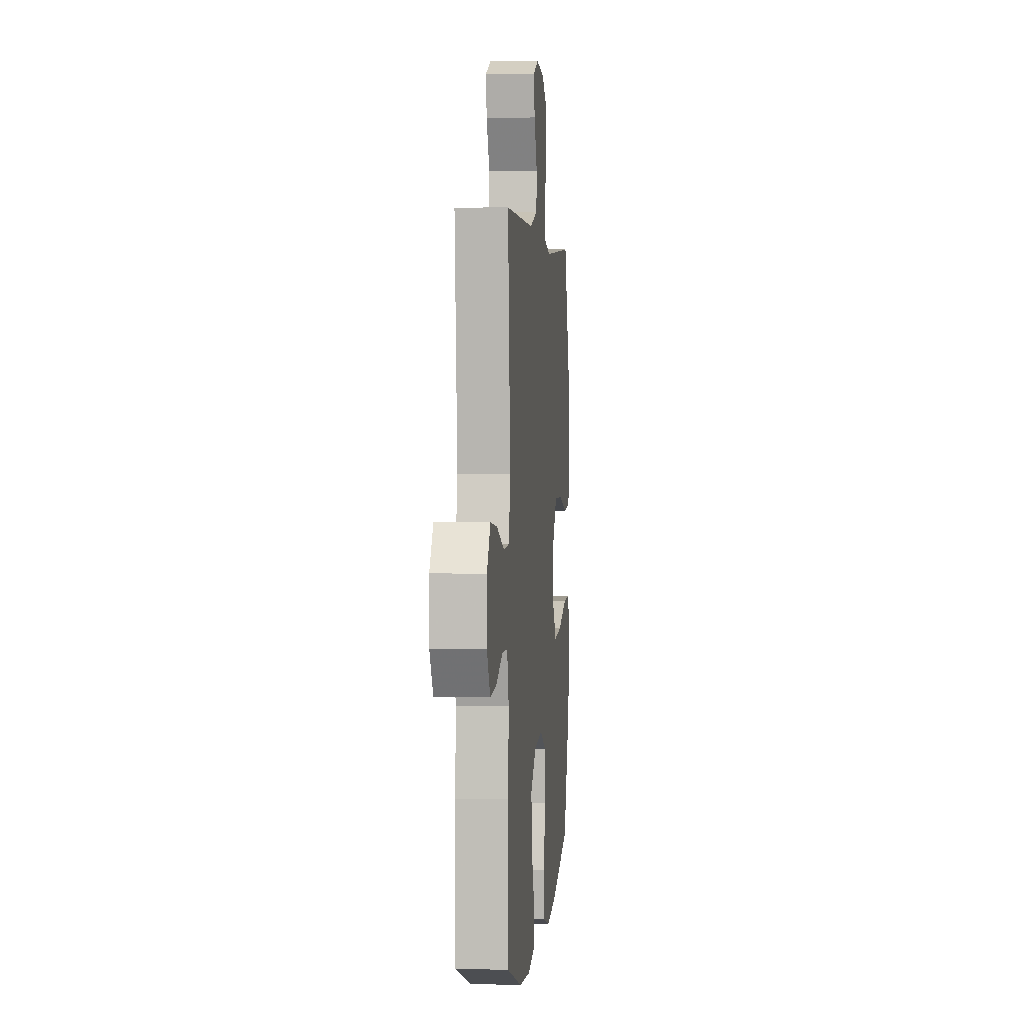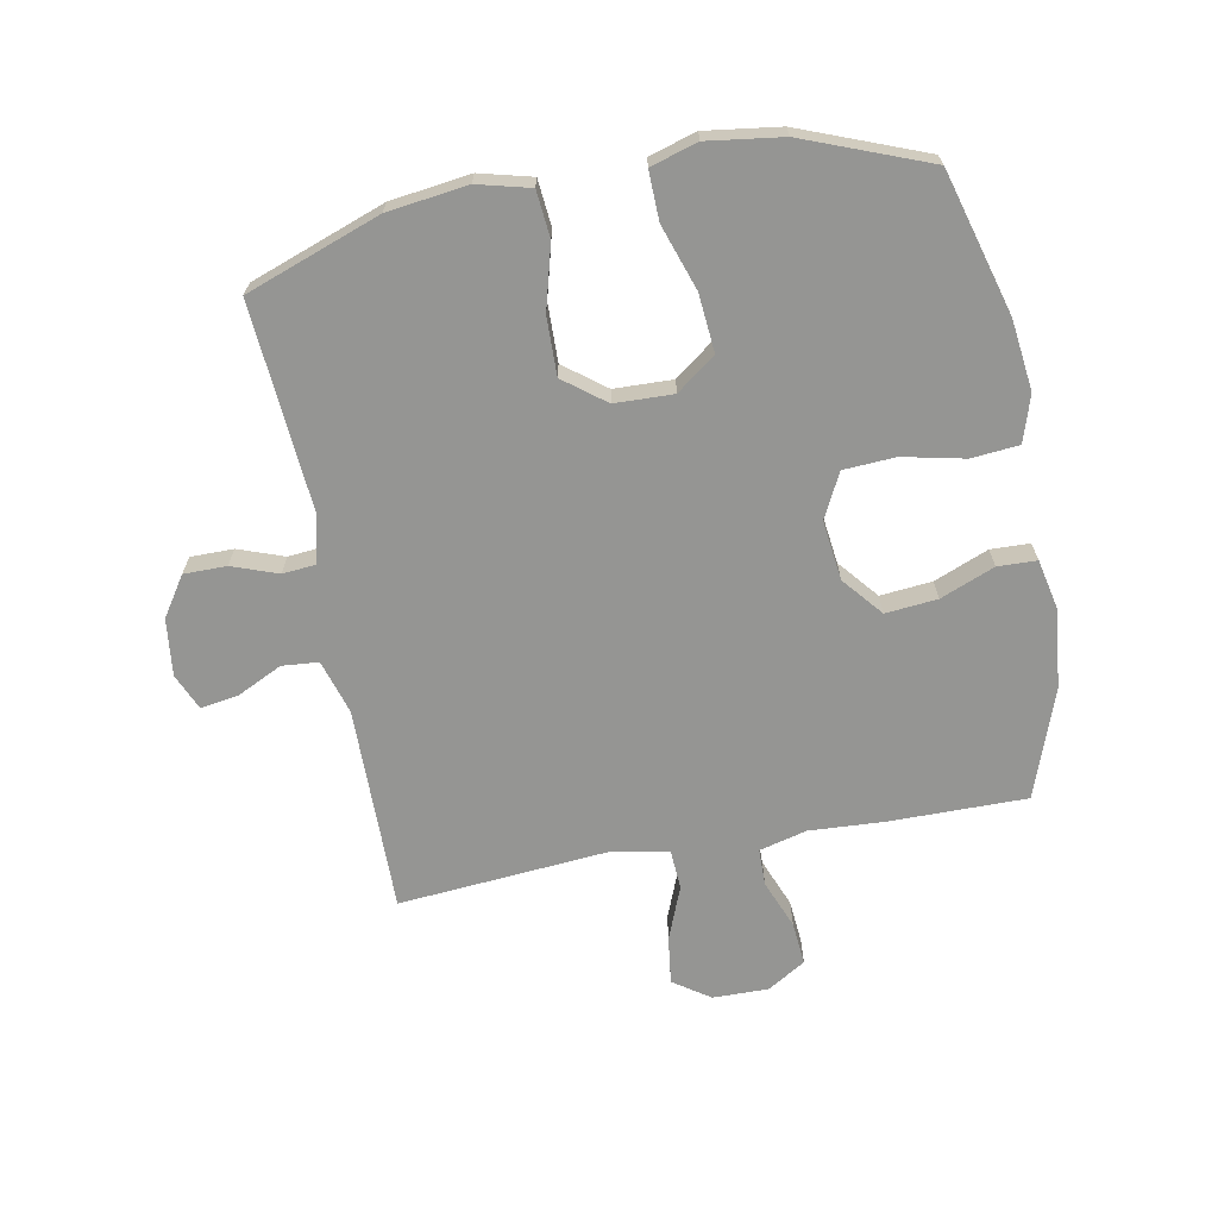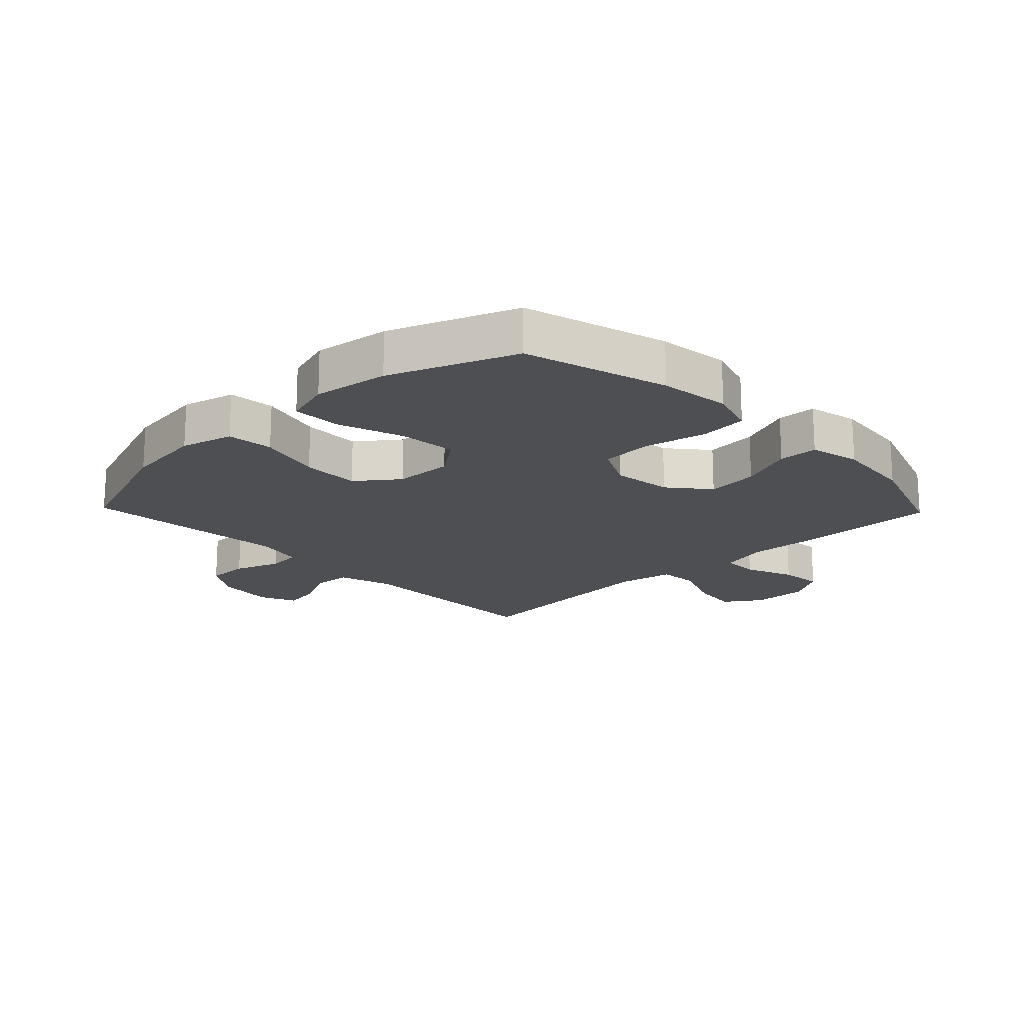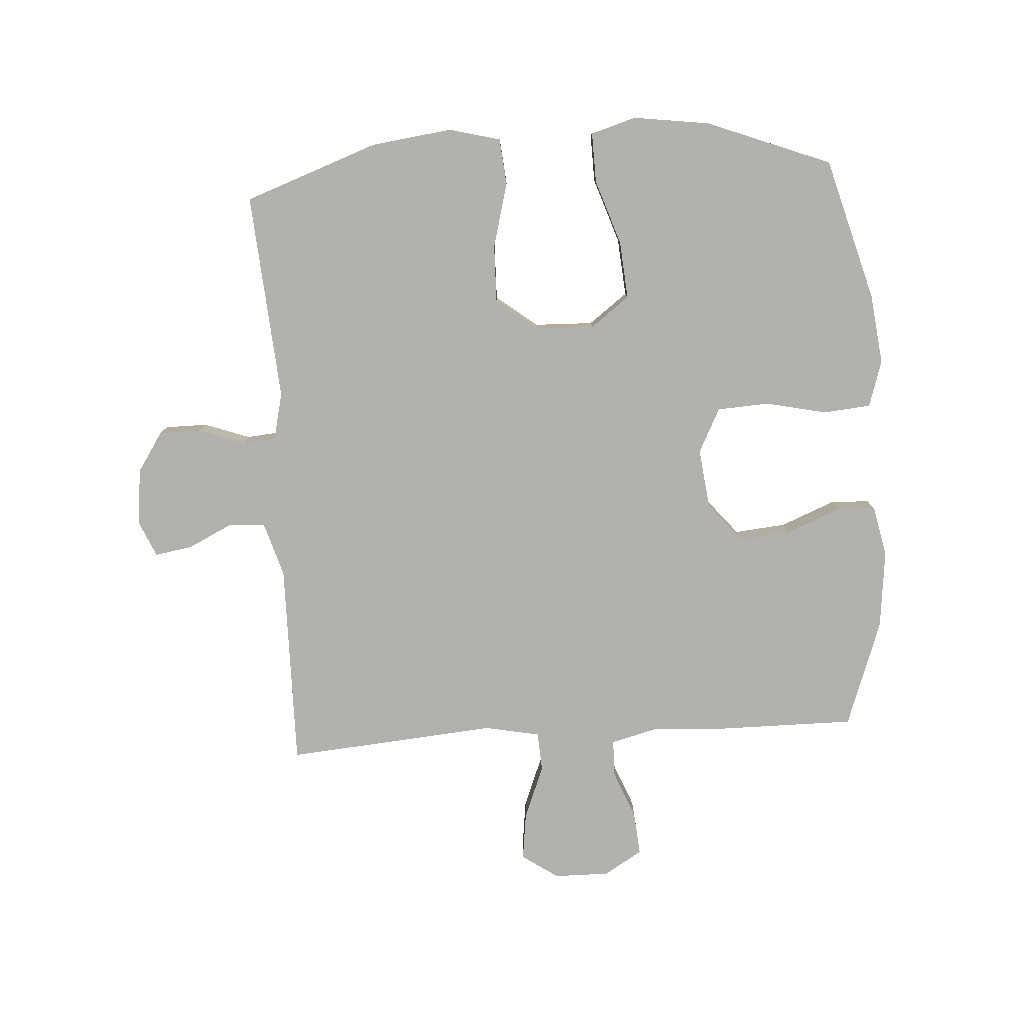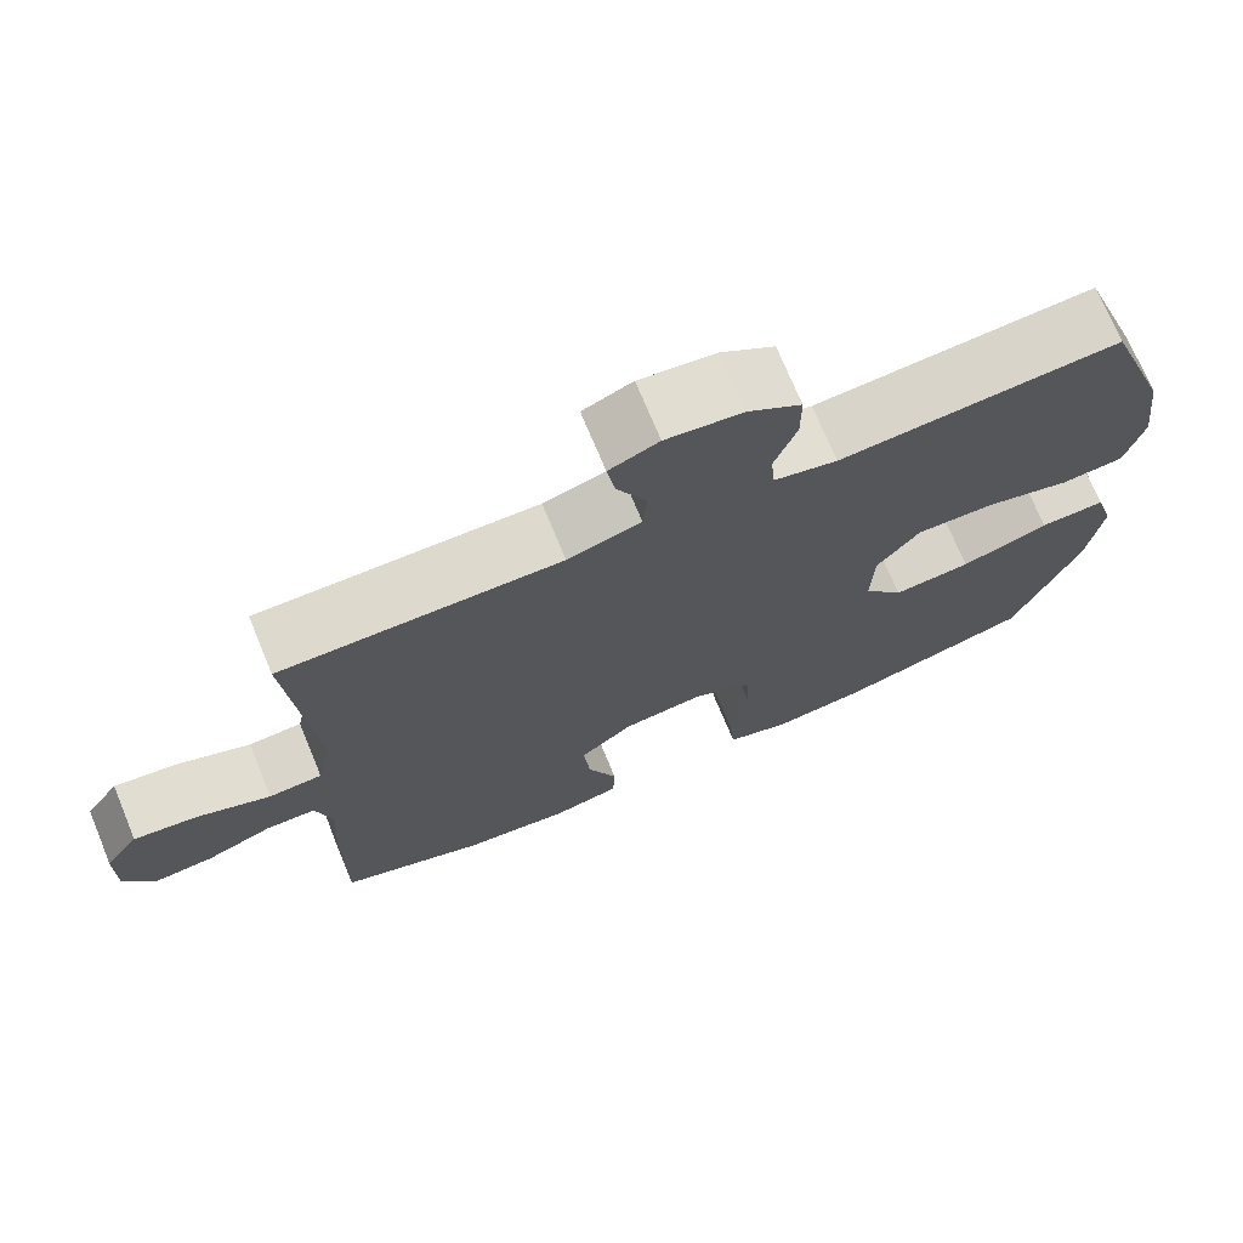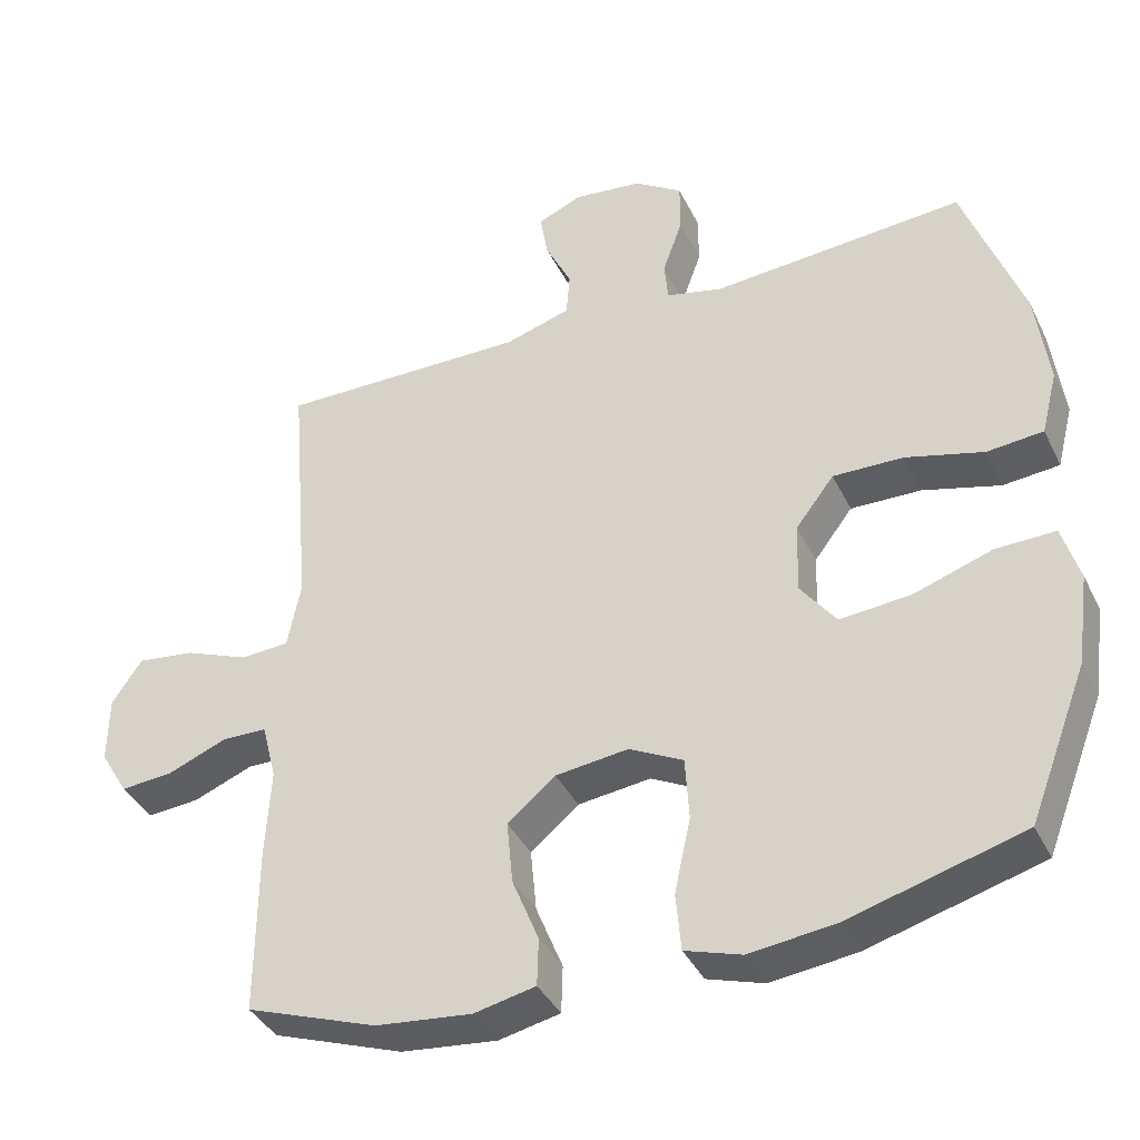
<metadata>
{"format":"obj","ext":"obj","renderer":"f3d","projection":"perspective","resolution":1024,"background":"white","views":[{"elev":2.9,"azim":-84.5,"up":"+Z"},{"elev":-67.3,"azim":100.7,"up":"+Y"},{"elev":-18.1,"azim":133.9,"up":"+Y"},{"elev":-79.3,"azim":93.6,"up":"+Y"},{"elev":72.3,"azim":-22.5,"up":"+Z"},{"elev":-38.7,"azim":24.0,"up":"+Z"}]}
</metadata>
<code>
v 0.5 0.07 0.5
v 0.579 0.07 0.28
v 0.596 0.07 0.149
v 0.574 0.07 0.063
v 0.498 0.07 0.056
v 0.393 0.07 0.084
v 0.298 0.07 0.086
v 0.246 0.07 0.018
v 0.243 0.07 -0.078
v 0.291 0.07 -0.142
v 0.386 0.07 -0.134
v 0.493 0.07 -0.098
v 0.573 0.07 -0.096
v 0.596 0.07 -0.173
v 0.579 0.07 -0.296
v 0.5 0.07 -0.5
v 0.266 0.07 -0.566
v 0.15 0.07 -0.58
v 0.074 0.07 -0.556
v 0.067 0.07 -0.478
v 0.089 0.07 -0.377
v 0.084 0.07 -0.292
v 0.011 0.07 -0.255
v -0.087 0.07 -0.267
v -0.152 0.07 -0.321
v -0.144 0.07 -0.406
v -0.108 0.07 -0.495
v -0.11 0.07 -0.559
v -0.193 0.07 -0.577
v -0.323 0.07 -0.563
v -0.5 0.07 -0.5
v -0.499 0.07 -0.274
v -0.492 0.07 -0.152
v -0.512 0.07 -0.074
v -0.573 0.07 -0.073
v -0.653 0.07 -0.105
v -0.724 0.07 -0.111
v -0.762 0.07 -0.048
v -0.761 0.07 0.043
v -0.72 0.07 0.103
v -0.642 0.07 0.093
v -0.554 0.07 0.058
v -0.489 0.07 0.062
v -0.471 0.07 0.153
v -0.5 0.07 0.5
v -0.162 0.07 0.497
v -0.073 0.07 0.524
v -0.068 0.07 0.584
v -0.104 0.07 0.658
v -0.114 0.07 0.72
v -0.054 0.07 0.746
v 0.039 0.07 0.735
v 0.104 0.07 0.692
v 0.104 0.07 0.622
v 0.077 0.07 0.547
v 0.082 0.07 0.492
v 0.159 0.07 0.474
v 0.5 0 0.5
v 0.579 0 0.28
v 0.596 0 0.149
v 0.574 0 0.063
v 0.498 0 0.056
v 0.393 0 0.084
v 0.298 0 0.086
v 0.246 0 0.018
v 0.243 0 -0.078
v 0.291 0 -0.142
v 0.386 0 -0.134
v 0.493 0 -0.098
v 0.573 0 -0.096
v 0.596 0 -0.173
v 0.579 0 -0.296
v 0.5 0 -0.5
v 0.266 0 -0.566
v 0.15 0 -0.58
v 0.074 0 -0.556
v 0.067 0 -0.478
v 0.089 0 -0.377
v 0.084 0 -0.292
v 0.011 0 -0.255
v -0.087 0 -0.267
v -0.152 0 -0.321
v -0.144 0 -0.406
v -0.108 0 -0.495
v -0.11 0 -0.559
v -0.193 0 -0.577
v -0.323 0 -0.563
v -0.5 0 -0.5
v -0.499 0 -0.274
v -0.492 0 -0.152
v -0.512 0 -0.074
v -0.573 0 -0.073
v -0.653 0 -0.105
v -0.724 0 -0.111
v -0.762 0 -0.048
v -0.761 0 0.043
v -0.72 0 0.103
v -0.642 0 0.093
v -0.554 0 0.058
v -0.489 0 0.062
v -0.471 0 0.153
v -0.5 0 0.5
v -0.162 0 0.497
v -0.073 0 0.524
v -0.068 0 0.584
v -0.104 0 0.658
v -0.114 0 0.72
v -0.054 0 0.746
v 0.039 0 0.735
v 0.104 0 0.692
v 0.104 0 0.622
v 0.077 0 0.547
v 0.082 0 0.492
v 0.159 0 0.474
f 52 53 54 55
f 52 55 56
f 51 52 56
f 48 49 50 51
f 47 48 51 56
f 46 47 56 57
f 44 45 46 57
f 39 40 41 42
f 39 42 43
f 38 39 43
f 35 36 37 38
f 34 35 38 43
f 33 34 43 44
f 26 27 28 29
f 25 26 29 30
f 18 19 20 21
f 18 21 22
f 17 18 22
f 16 17 22
f 15 16 22 23
f 11 12 13 14
f 10 11 14 15
f 3 4 5 6
f 3 6 7
f 2 3 7
f 1 2 7
f 57 1 7 8
f 25 30 31 32
f 24 25 32 33
f 23 24 33 44
f 10 15 23 44
f 44 57 8 9
f 9 10 44
f 112 111 110 109
f 113 112 109
f 113 109 108
f 108 107 106 105
f 113 108 105 104
f 114 113 104 103
f 114 103 102 101
f 99 98 97 96
f 100 99 96
f 100 96 95
f 95 94 93 92
f 100 95 92 91
f 101 100 91 90
f 86 85 84 83
f 87 86 83 82
f 78 77 76 75
f 79 78 75
f 79 75 74
f 79 74 73
f 80 79 73 72
f 71 70 69 68
f 72 71 68 67
f 63 62 61 60
f 64 63 60
f 64 60 59
f 64 59 58
f 65 64 58 114
f 89 88 87 82
f 90 89 82 81
f 101 90 81 80
f 101 80 72 67
f 66 65 114 101
f 101 67 66
f 1 58 59 2
f 2 59 60 3
f 3 60 61 4
f 4 61 62 5
f 5 62 63 6
f 6 63 64 7
f 7 64 65 8
f 8 65 66 9
f 9 66 67 10
f 10 67 68 11
f 11 68 69 12
f 12 69 70 13
f 13 70 71 14
f 14 71 72 15
f 15 72 73 16
f 16 73 74 17
f 17 74 75 18
f 18 75 76 19
f 19 76 77 20
f 20 77 78 21
f 21 78 79 22
f 22 79 80 23
f 23 80 81 24
f 24 81 82 25
f 25 82 83 26
f 26 83 84 27
f 27 84 85 28
f 28 85 86 29
f 29 86 87 30
f 30 87 88 31
f 31 88 89 32
f 32 89 90 33
f 33 90 91 34
f 34 91 92 35
f 35 92 93 36
f 36 93 94 37
f 37 94 95 38
f 38 95 96 39
f 39 96 97 40
f 40 97 98 41
f 41 98 99 42
f 42 99 100 43
f 43 100 101 44
f 44 101 102 45
f 45 102 103 46
f 46 103 104 47
f 47 104 105 48
f 48 105 106 49
f 49 106 107 50
f 50 107 108 51
f 51 108 109 52
f 52 109 110 53
f 53 110 111 54
f 54 111 112 55
f 55 112 113 56
f 56 113 114 57
f 57 114 58 1

</code>
